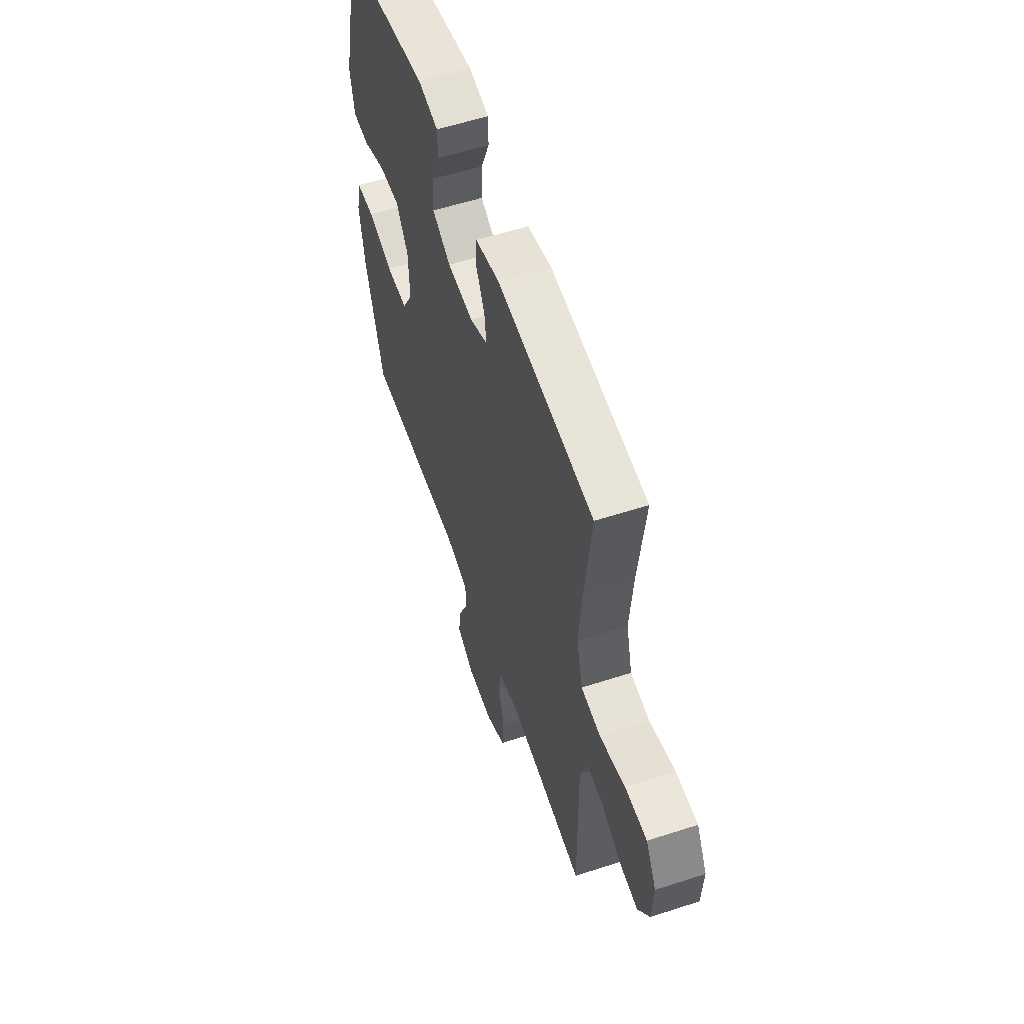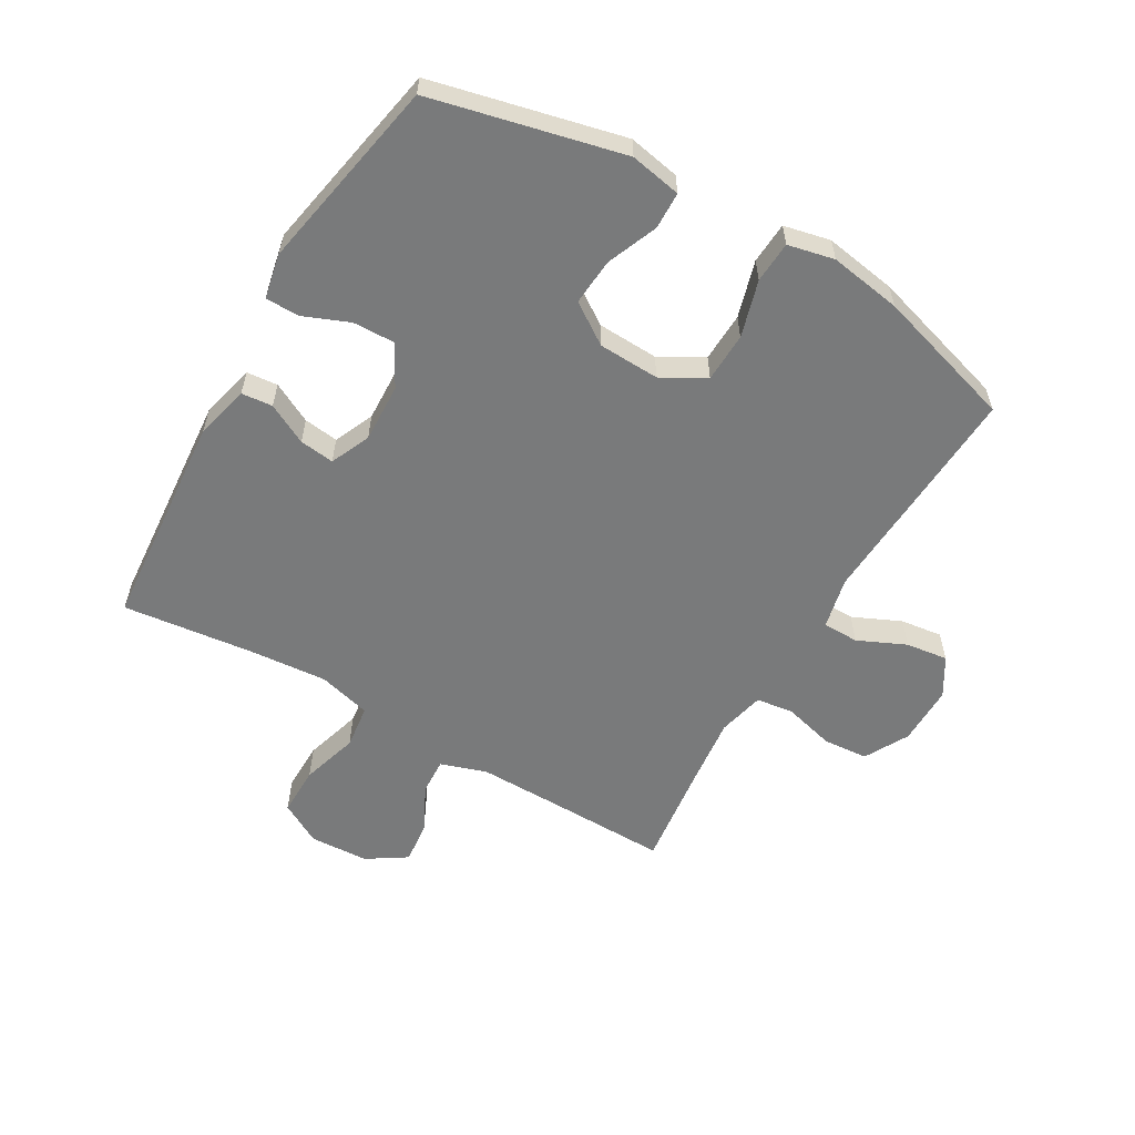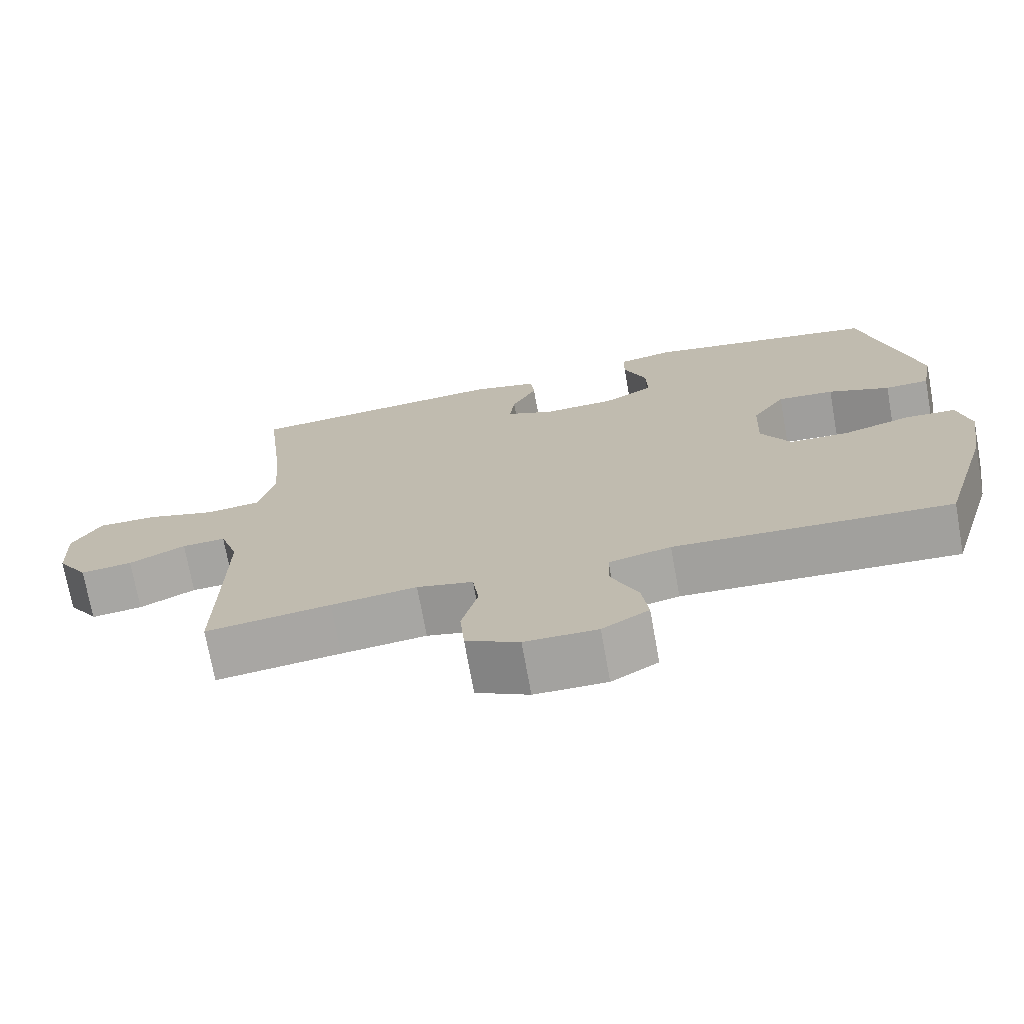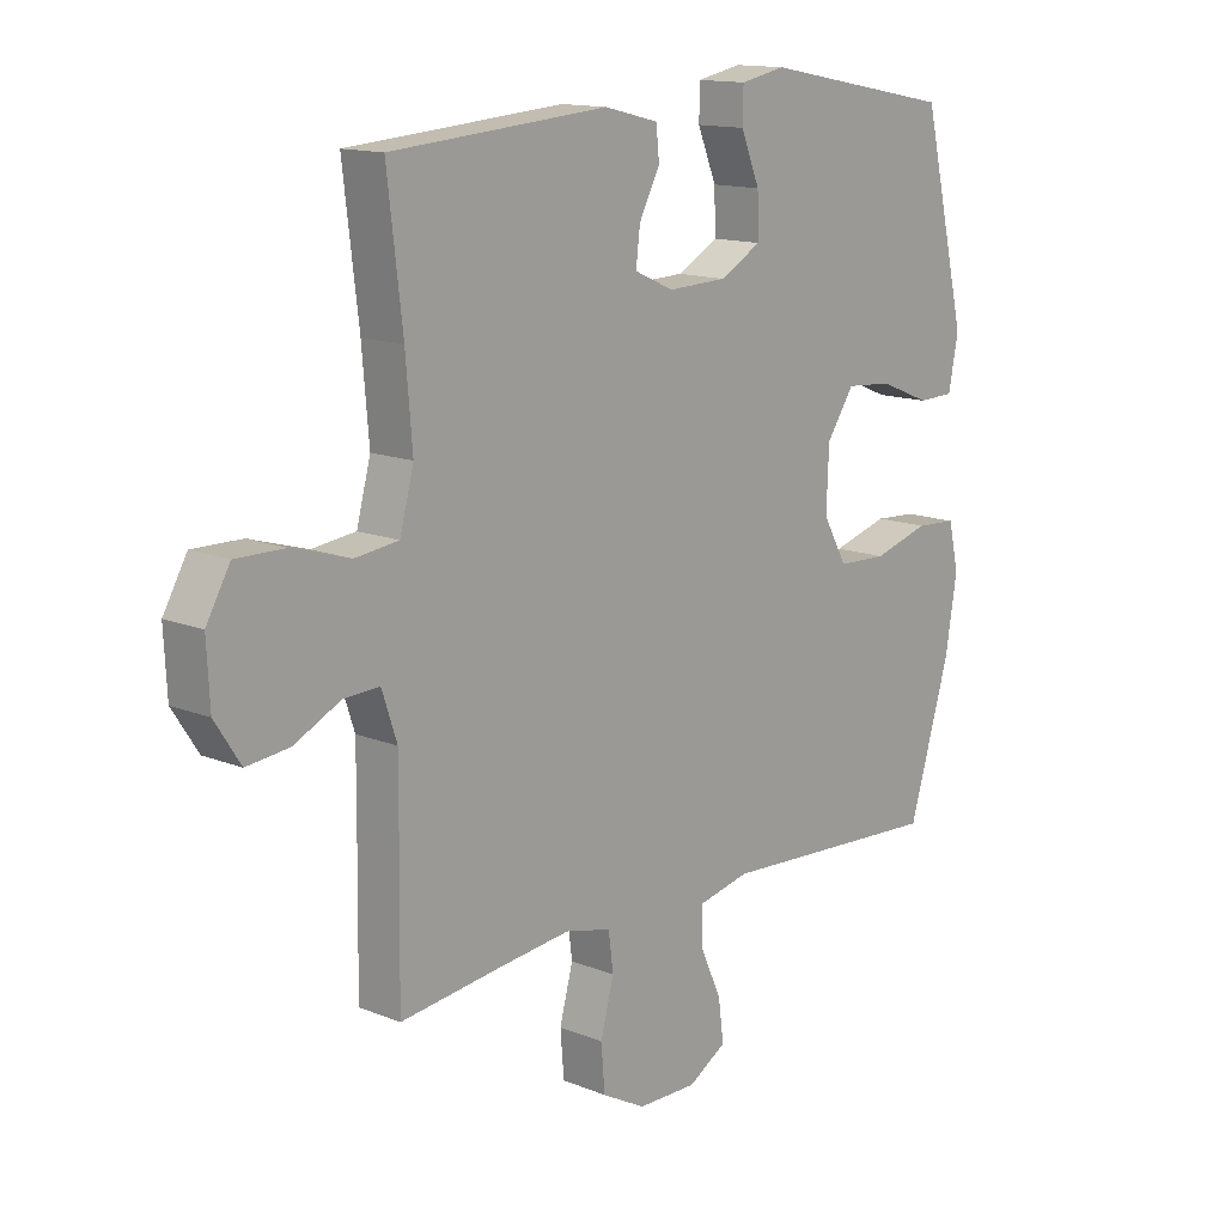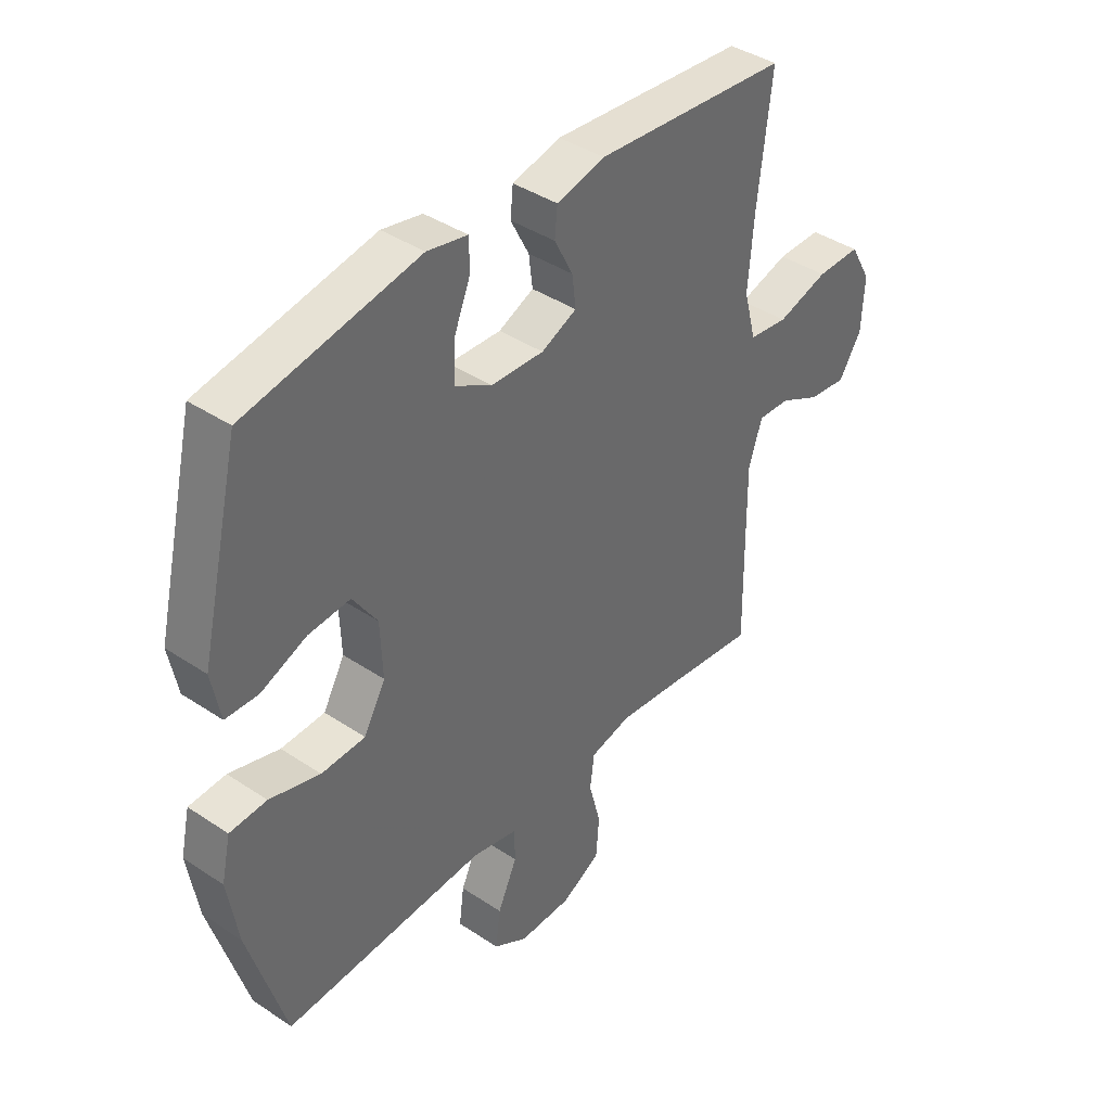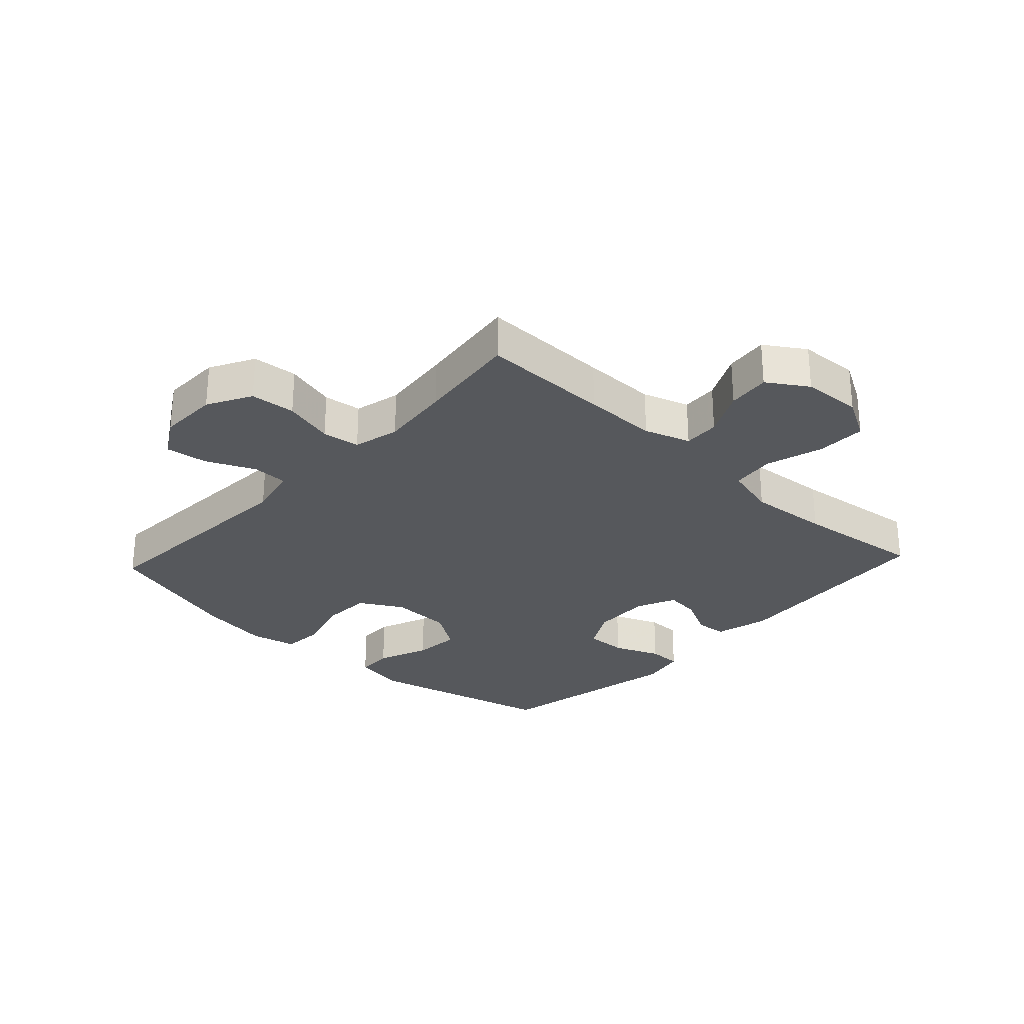
<metadata>
{"format":"obj","ext":"obj","renderer":"f3d","projection":"perspective","resolution":1024,"background":"white","views":[{"elev":57.0,"azim":-108.7,"up":"+Z"},{"elev":-58.0,"azim":59.8,"up":"+Y"},{"elev":-72.6,"azim":10.2,"up":"+Z"},{"elev":13.9,"azim":-48.1,"up":"+Z"},{"elev":40.3,"azim":129.4,"up":"+Z"},{"elev":-28.1,"azim":-132.9,"up":"+Y"}]}
</metadata>
<code>
v -0.5 0.07 -0.5
v -0.497 0.07 -0.288
v -0.496 0.07 -0.167
v -0.521 0.07 -0.092
v -0.58 0.07 -0.095
v -0.656 0.07 -0.133
v -0.726 0.07 -0.141
v -0.768 0.07 -0.076
v -0.773 0.07 0.021
v -0.734 0.07 0.09
v -0.653 0.07 0.089
v -0.559 0.07 0.061
v -0.487 0.07 0.07
v -0.464 0.07 0.157
v -0.475 0.07 0.289
v -0.5 0.07 0.5
v -0.143 0.07 0.529
v -0.054 0.07 0.507
v -0.049 0.07 0.456
v -0.083 0.07 0.39
v -0.09 0.07 0.333
v -0.025 0.07 0.304
v 0.072 0.07 0.308
v 0.14 0.07 0.346
v 0.138 0.07 0.414
v 0.107 0.07 0.49
v 0.108 0.07 0.545
v 0.182 0.07 0.56
v 0.5 0.07 0.5
v 0.574 0.07 0.187
v 0.558 0.07 0.103
v 0.498 0.07 0.101
v 0.414 0.07 0.135
v 0.337 0.07 0.141
v 0.292 0.07 0.074
v 0.288 0.07 -0.026
v 0.328 0.07 -0.097
v 0.409 0.07 -0.1
v 0.502 0.07 -0.073
v 0.57 0.07 -0.077
v 0.587 0.07 -0.153
v 0.568 0.07 -0.271
v 0.5 0.07 -0.5
v 0.126 0.07 -0.479
v 0.042 0.07 -0.498
v 0.041 0.07 -0.557
v 0.077 0.07 -0.636
v 0.086 0.07 -0.705
v 0.023 0.07 -0.743
v -0.075 0.07 -0.742
v -0.147 0.07 -0.703
v -0.153 0.07 -0.629
v -0.131 0.07 -0.546
v -0.139 0.07 -0.484
v -0.215 0.07 -0.466
v -0.331 0.07 -0.479
v -0.5 0 -0.5
v -0.497 0 -0.288
v -0.496 0 -0.167
v -0.521 0 -0.092
v -0.58 0 -0.095
v -0.656 0 -0.133
v -0.726 0 -0.141
v -0.768 0 -0.076
v -0.773 0 0.021
v -0.734 0 0.09
v -0.653 0 0.089
v -0.559 0 0.061
v -0.487 0 0.07
v -0.464 0 0.157
v -0.475 0 0.289
v -0.5 0 0.5
v -0.143 0 0.529
v -0.054 0 0.507
v -0.049 0 0.456
v -0.083 0 0.39
v -0.09 0 0.333
v -0.025 0 0.304
v 0.072 0 0.308
v 0.14 0 0.346
v 0.138 0 0.414
v 0.107 0 0.49
v 0.108 0 0.545
v 0.182 0 0.56
v 0.5 0 0.5
v 0.574 0 0.187
v 0.558 0 0.103
v 0.498 0 0.101
v 0.414 0 0.135
v 0.337 0 0.141
v 0.292 0 0.074
v 0.288 0 -0.026
v 0.328 0 -0.097
v 0.409 0 -0.1
v 0.502 0 -0.073
v 0.57 0 -0.077
v 0.587 0 -0.153
v 0.568 0 -0.271
v 0.5 0 -0.5
v 0.126 0 -0.479
v 0.042 0 -0.498
v 0.041 0 -0.557
v 0.077 0 -0.636
v 0.086 0 -0.705
v 0.023 0 -0.743
v -0.075 0 -0.742
v -0.147 0 -0.703
v -0.153 0 -0.629
v -0.131 0 -0.546
v -0.139 0 -0.484
v -0.215 0 -0.466
v -0.331 0 -0.479
f 51 52 53
f 50 51 53
f 49 50 53
f 48 49 53
f 47 48 53
f 46 47 53
f 45 46 53 54
f 44 45 54 55
f 42 43 44
f 41 42 44
f 40 41 44
f 39 40 44
f 38 39 44
f 37 38 44 55
f 31 32 33
f 30 31 33
f 29 30 33
f 28 29 33
f 27 28 33
f 26 27 33
f 25 26 33
f 24 25 33 34
f 23 24 34 35
f 18 19 20
f 17 18 20
f 16 17 20
f 15 16 20
f 14 15 20 21
f 13 14 21 22
f 10 11 12
f 9 10 12
f 8 9 12
f 7 8 12
f 6 7 12
f 5 6 12
f 4 5 12 13
f 23 35 36
f 22 23 36
f 13 22 36
f 4 13 36
f 3 4 36
f 37 55 56
f 36 37 56
f 3 36 56
f 2 3 56
f 1 2 56
f 109 108 107
f 109 107 106
f 109 106 105
f 109 105 104
f 109 104 103
f 109 103 102
f 110 109 102 101
f 111 110 101 100
f 100 99 98
f 100 98 97
f 100 97 96
f 100 96 95
f 100 95 94
f 111 100 94 93
f 89 88 87
f 89 87 86
f 89 86 85
f 89 85 84
f 89 84 83
f 89 83 82
f 89 82 81
f 90 89 81 80
f 91 90 80 79
f 76 75 74
f 76 74 73
f 76 73 72
f 76 72 71
f 77 76 71 70
f 78 77 70 69
f 68 67 66
f 68 66 65
f 68 65 64
f 68 64 63
f 68 63 62
f 68 62 61
f 69 68 61 60
f 92 91 79
f 92 79 78
f 92 78 69
f 92 69 60
f 92 60 59
f 112 111 93
f 112 93 92
f 112 92 59
f 112 59 58
f 112 58 57
f 1 57 58 2
f 2 58 59 3
f 3 59 60 4
f 4 60 61 5
f 5 61 62 6
f 6 62 63 7
f 7 63 64 8
f 8 64 65 9
f 9 65 66 10
f 10 66 67 11
f 11 67 68 12
f 12 68 69 13
f 13 69 70 14
f 14 70 71 15
f 15 71 72 16
f 16 72 73 17
f 17 73 74 18
f 18 74 75 19
f 19 75 76 20
f 20 76 77 21
f 21 77 78 22
f 22 78 79 23
f 23 79 80 24
f 24 80 81 25
f 25 81 82 26
f 26 82 83 27
f 27 83 84 28
f 28 84 85 29
f 29 85 86 30
f 30 86 87 31
f 31 87 88 32
f 32 88 89 33
f 33 89 90 34
f 34 90 91 35
f 35 91 92 36
f 36 92 93 37
f 37 93 94 38
f 38 94 95 39
f 39 95 96 40
f 40 96 97 41
f 41 97 98 42
f 42 98 99 43
f 43 99 100 44
f 44 100 101 45
f 45 101 102 46
f 46 102 103 47
f 47 103 104 48
f 48 104 105 49
f 49 105 106 50
f 50 106 107 51
f 51 107 108 52
f 52 108 109 53
f 53 109 110 54
f 54 110 111 55
f 55 111 112 56
f 56 112 57 1

</code>
